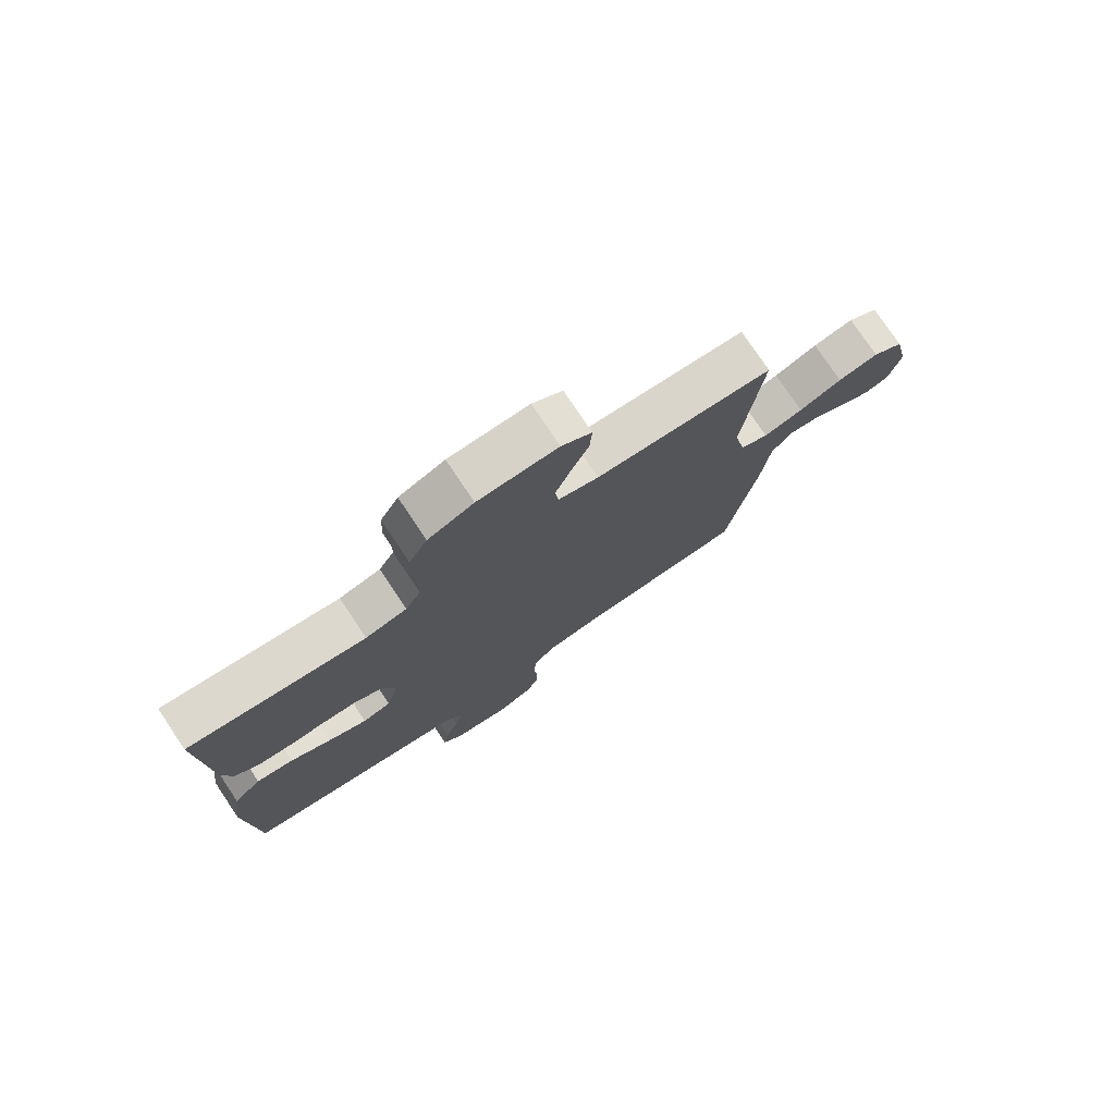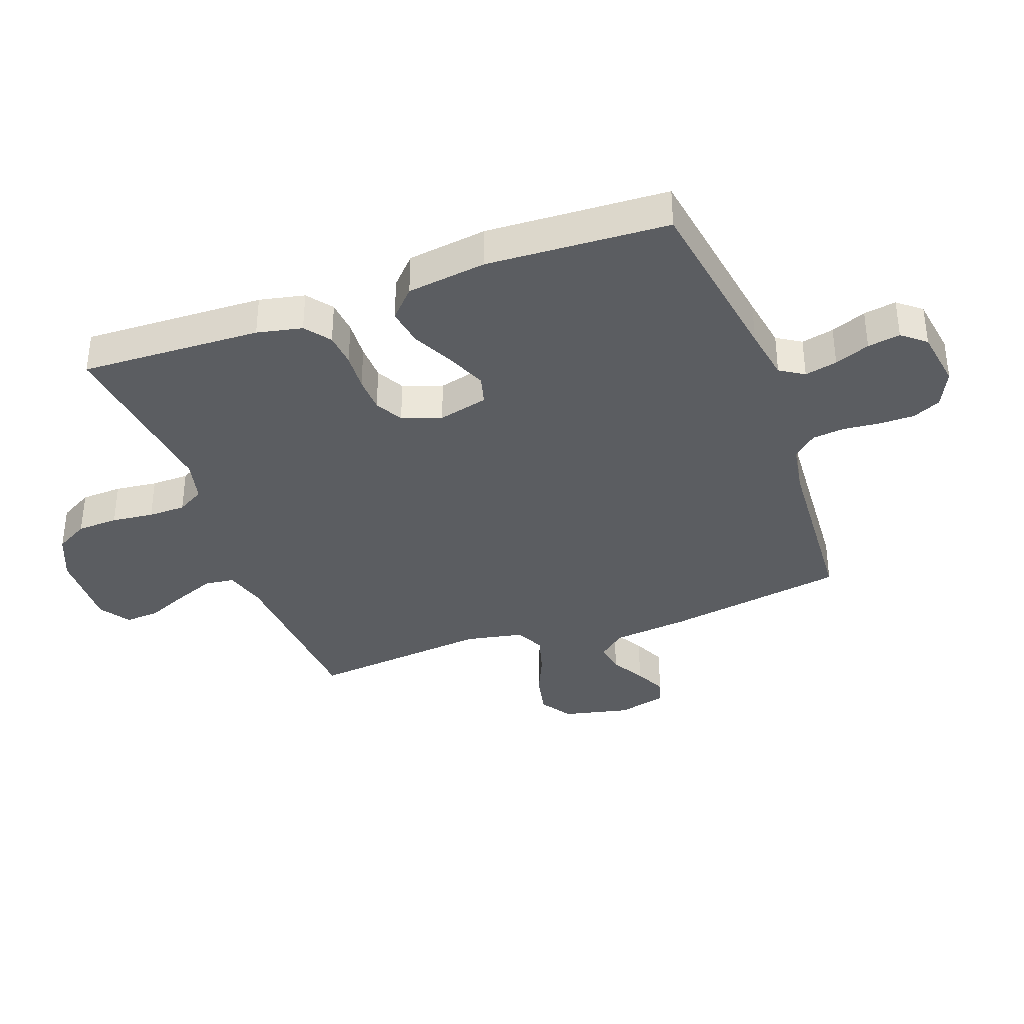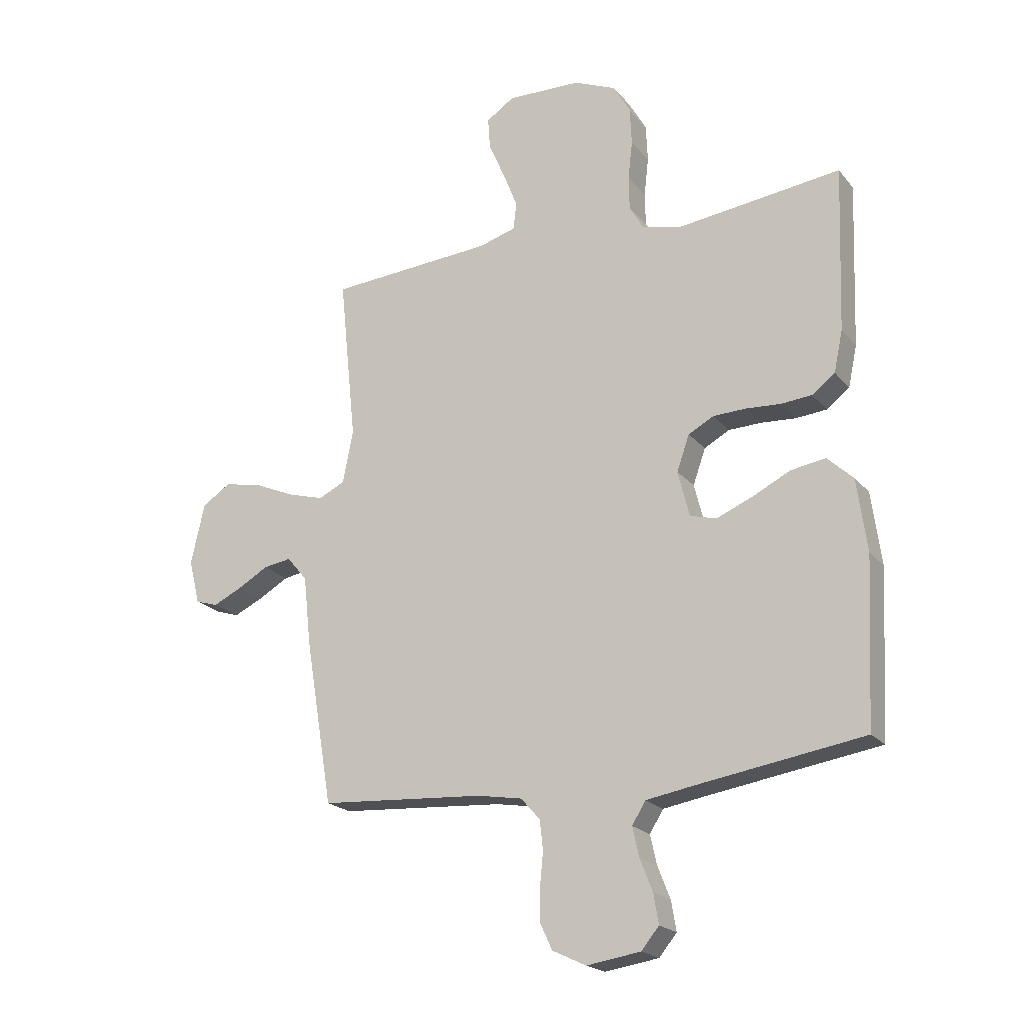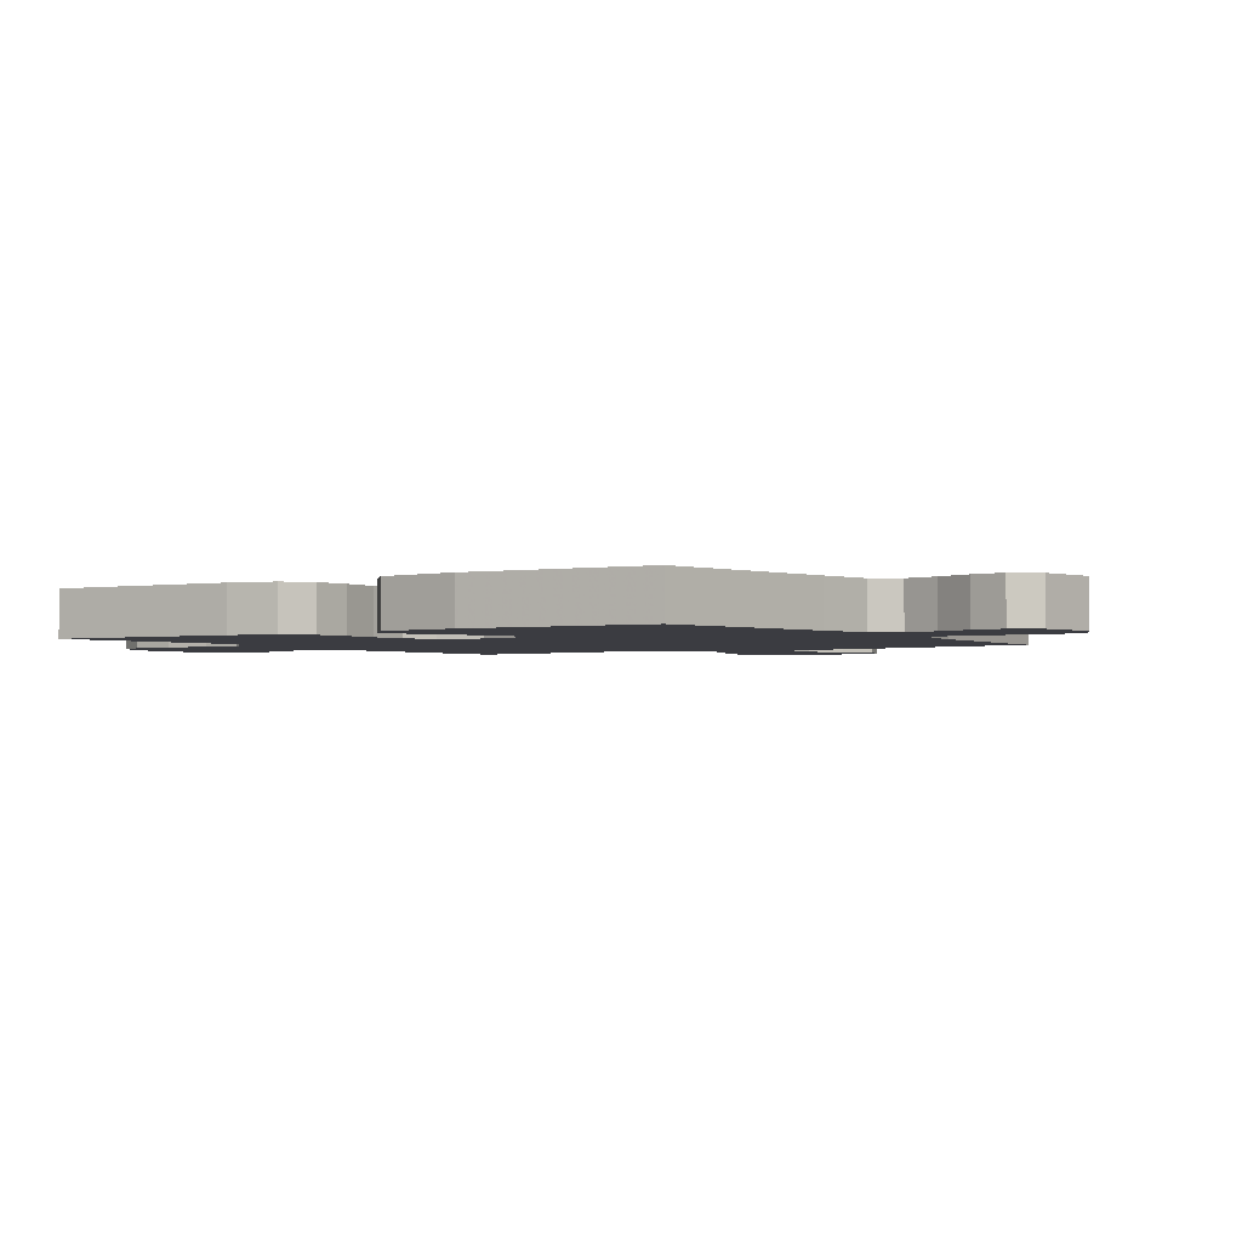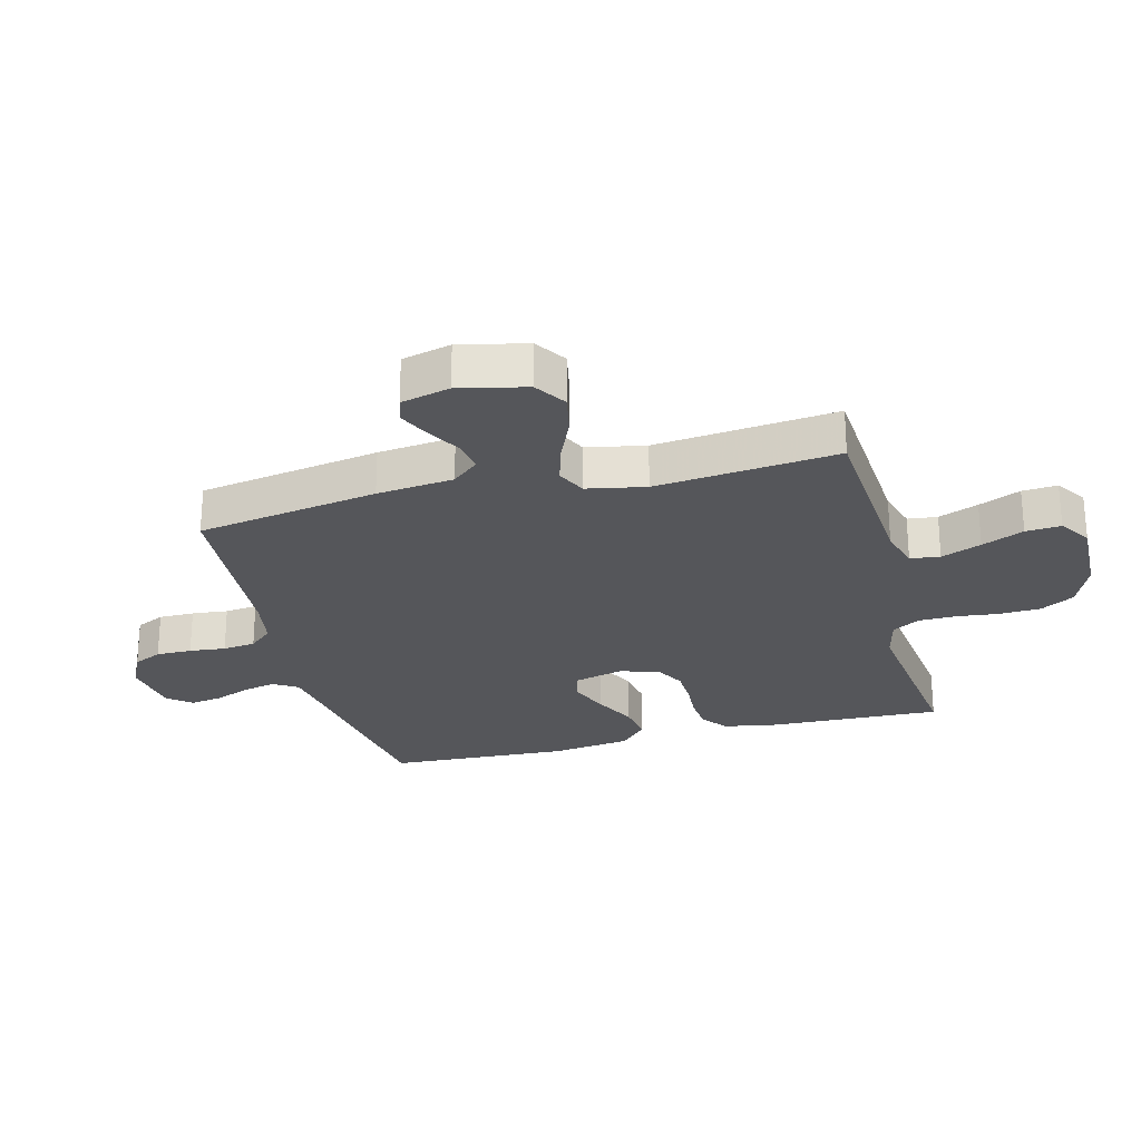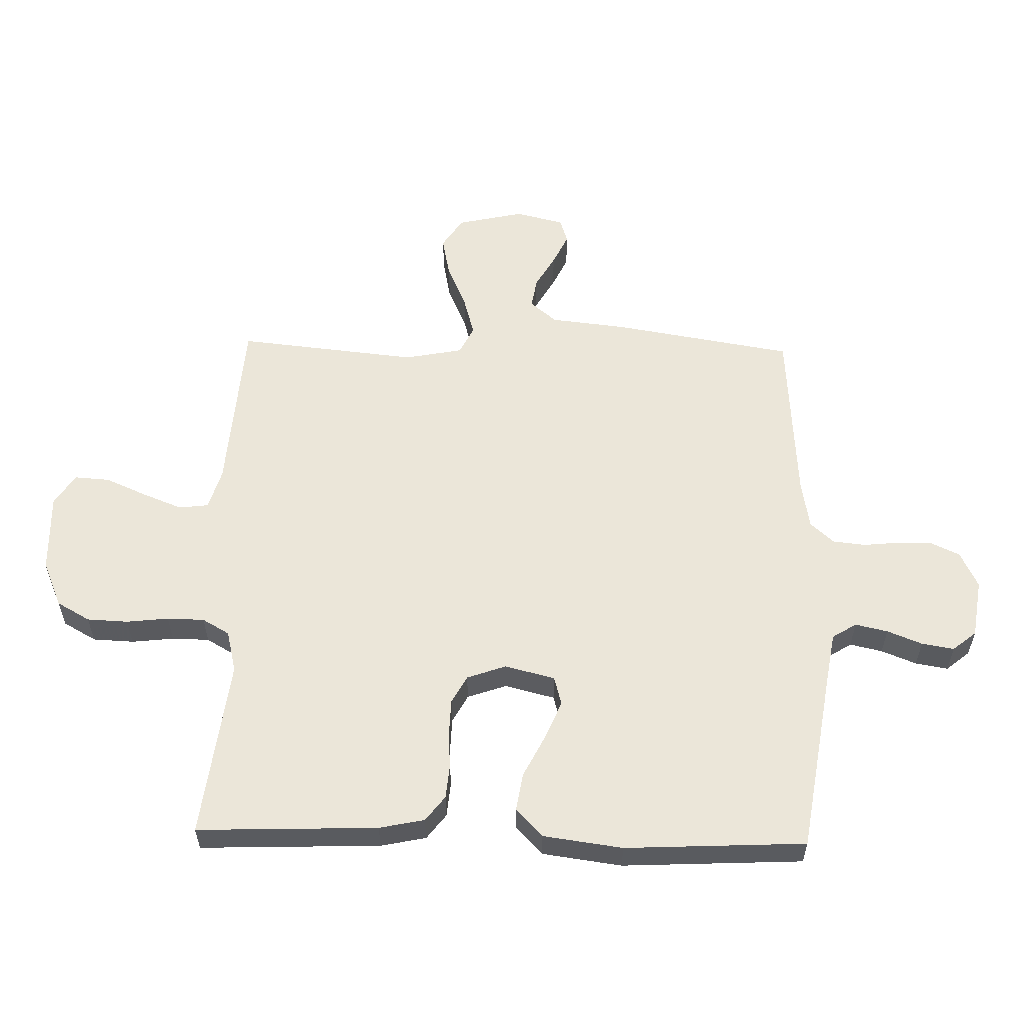
<metadata>
{"format":"obj","ext":"obj","renderer":"f3d","projection":"perspective","resolution":1024,"background":"white","views":[{"elev":77.0,"azim":146.2,"up":"+Z"},{"elev":-36.2,"azim":110.0,"up":"+Y"},{"elev":-20.5,"azim":27.7,"up":"+Z"},{"elev":-2.2,"azim":123.7,"up":"+Y"},{"elev":-25.9,"azim":-75.5,"up":"+Y"},{"elev":57.2,"azim":91.4,"up":"+Y"}]}
</metadata>
<code>
v 0.5 0.07 -0.5
v 0.2 0.07 -0.547
v 0.111 0.07 -0.562
v 0.086 0.07 -0.602
v 0.098 0.07 -0.656
v 0.121 0.07 -0.714
v 0.13 0.07 -0.768
v 0.098 0.07 -0.807
v 0 0.07 -0.822
v -0.061 0.07 -0.793
v -0.083 0.07 -0.746
v -0.083 0.07 -0.687
v -0.077 0.07 -0.627
v -0.083 0.07 -0.573
v -0.118 0.07 -0.534
v -0.2 0.07 -0.52
v -0.5 0.07 -0.5
v -0.55 0.07 -0.2
v -0.564 0.07 -0.073
v -0.601 0.07 -0.029
v -0.652 0.07 -0.037
v -0.708 0.07 -0.069
v -0.761 0.07 -0.094
v -0.802 0.07 -0.081
v -0.822 0.07 0
v -0.797 0.07 0.111
v -0.745 0.07 0.145
v -0.676 0.07 0.131
v -0.603 0.07 0.099
v -0.536 0.07 0.08
v -0.488 0.07 0.103
v -0.469 0.07 0.2
v -0.5 0.07 0.5
v -0.2 0.07 0.521
v -0.132 0.07 0.541
v -0.126 0.07 0.59
v -0.152 0.07 0.656
v -0.182 0.07 0.725
v -0.186 0.07 0.783
v -0.135 0.07 0.817
v 0 0.07 0.813
v 0.077 0.07 0.78
v 0.108 0.07 0.725
v 0.111 0.07 0.657
v 0.103 0.07 0.587
v 0.104 0.07 0.525
v 0.13 0.07 0.48
v 0.2 0.07 0.463
v 0.5 0.07 0.5
v 0.489 0.07 0.2
v 0.473 0.07 0.125
v 0.431 0.07 0.093
v 0.375 0.07 0.088
v 0.312 0.07 0.092
v 0.252 0.07 0.09
v 0.206 0.07 0.065
v 0.183 0.07 0
v 0.204 0.07 -0.083
v 0.252 0.07 -0.096
v 0.317 0.07 -0.069
v 0.387 0.07 -0.034
v 0.45 0.07 -0.024
v 0.497 0.07 -0.068
v 0.515 0.07 -0.2
v 0.5 0 -0.5
v 0.2 0 -0.547
v 0.111 0 -0.562
v 0.086 0 -0.602
v 0.098 0 -0.656
v 0.121 0 -0.714
v 0.13 0 -0.768
v 0.098 0 -0.807
v 0 0 -0.822
v -0.061 0 -0.793
v -0.083 0 -0.746
v -0.083 0 -0.687
v -0.077 0 -0.627
v -0.083 0 -0.573
v -0.118 0 -0.534
v -0.2 0 -0.52
v -0.5 0 -0.5
v -0.55 0 -0.2
v -0.564 0 -0.073
v -0.601 0 -0.029
v -0.652 0 -0.037
v -0.708 0 -0.069
v -0.761 0 -0.094
v -0.802 0 -0.081
v -0.822 0 0
v -0.797 0 0.111
v -0.745 0 0.145
v -0.676 0 0.131
v -0.603 0 0.099
v -0.536 0 0.08
v -0.488 0 0.103
v -0.469 0 0.2
v -0.5 0 0.5
v -0.2 0 0.521
v -0.132 0 0.541
v -0.126 0 0.59
v -0.152 0 0.656
v -0.182 0 0.725
v -0.186 0 0.783
v -0.135 0 0.817
v 0 0 0.813
v 0.077 0 0.78
v 0.108 0 0.725
v 0.111 0 0.657
v 0.103 0 0.587
v 0.104 0 0.525
v 0.13 0 0.48
v 0.2 0 0.463
v 0.5 0 0.5
v 0.489 0 0.2
v 0.473 0 0.125
v 0.431 0 0.093
v 0.375 0 0.088
v 0.312 0 0.092
v 0.252 0 0.09
v 0.206 0 0.065
v 0.183 0 0
v 0.204 0 -0.083
v 0.252 0 -0.096
v 0.317 0 -0.069
v 0.387 0 -0.034
v 0.45 0 -0.024
v 0.497 0 -0.068
v 0.515 0 -0.2
f 63 64 1 2
f 60 61 62 63
f 59 60 63 2
f 58 59 2 3
f 57 58 3 4
f 51 52 53 54
f 51 54 55
f 48 49 50 51
f 47 48 51 55
f 46 47 55 56
f 42 43 44 45
f 42 45 46
f 41 42 46
f 37 38 39 40
f 36 37 40 41
f 35 36 41 46
f 32 33 34
f 31 32 34 35
f 26 27 28 29
f 26 29 30
f 25 26 30
f 24 25 30
f 21 22 23 24
f 21 24 30 31
f 16 17 18 19
f 15 16 19
f 15 19 20
f 10 11 12 13
f 8 9 10 13
f 8 13 14
f 5 6 7 8
f 4 5 8 14
f 57 4 14 15
f 31 35 46 56
f 20 21 31
f 31 56 57
f 15 20 31 57
f 66 65 128 127
f 127 126 125 124
f 66 127 124 123
f 67 66 123 122
f 68 67 122 121
f 118 117 116 115
f 119 118 115
f 115 114 113 112
f 119 115 112 111
f 120 119 111 110
f 109 108 107 106
f 110 109 106
f 110 106 105
f 104 103 102 101
f 105 104 101 100
f 110 105 100 99
f 98 97 96
f 99 98 96 95
f 93 92 91 90
f 94 93 90
f 94 90 89
f 94 89 88
f 88 87 86 85
f 95 94 88 85
f 83 82 81 80
f 83 80 79
f 84 83 79
f 77 76 75 74
f 77 74 73 72
f 78 77 72
f 72 71 70 69
f 78 72 69 68
f 79 78 68 121
f 120 110 99 95
f 95 85 84
f 121 120 95
f 121 95 84 79
f 1 65 66 2
f 2 66 67 3
f 3 67 68 4
f 4 68 69 5
f 5 69 70 6
f 6 70 71 7
f 7 71 72 8
f 8 72 73 9
f 9 73 74 10
f 10 74 75 11
f 11 75 76 12
f 12 76 77 13
f 13 77 78 14
f 14 78 79 15
f 15 79 80 16
f 16 80 81 17
f 17 81 82 18
f 18 82 83 19
f 19 83 84 20
f 20 84 85 21
f 21 85 86 22
f 22 86 87 23
f 23 87 88 24
f 24 88 89 25
f 25 89 90 26
f 26 90 91 27
f 27 91 92 28
f 28 92 93 29
f 29 93 94 30
f 30 94 95 31
f 31 95 96 32
f 32 96 97 33
f 33 97 98 34
f 34 98 99 35
f 35 99 100 36
f 36 100 101 37
f 37 101 102 38
f 38 102 103 39
f 39 103 104 40
f 40 104 105 41
f 41 105 106 42
f 42 106 107 43
f 43 107 108 44
f 44 108 109 45
f 45 109 110 46
f 46 110 111 47
f 47 111 112 48
f 48 112 113 49
f 49 113 114 50
f 50 114 115 51
f 51 115 116 52
f 52 116 117 53
f 53 117 118 54
f 54 118 119 55
f 55 119 120 56
f 56 120 121 57
f 57 121 122 58
f 58 122 123 59
f 59 123 124 60
f 60 124 125 61
f 61 125 126 62
f 62 126 127 63
f 63 127 128 64
f 64 128 65 1

</code>
